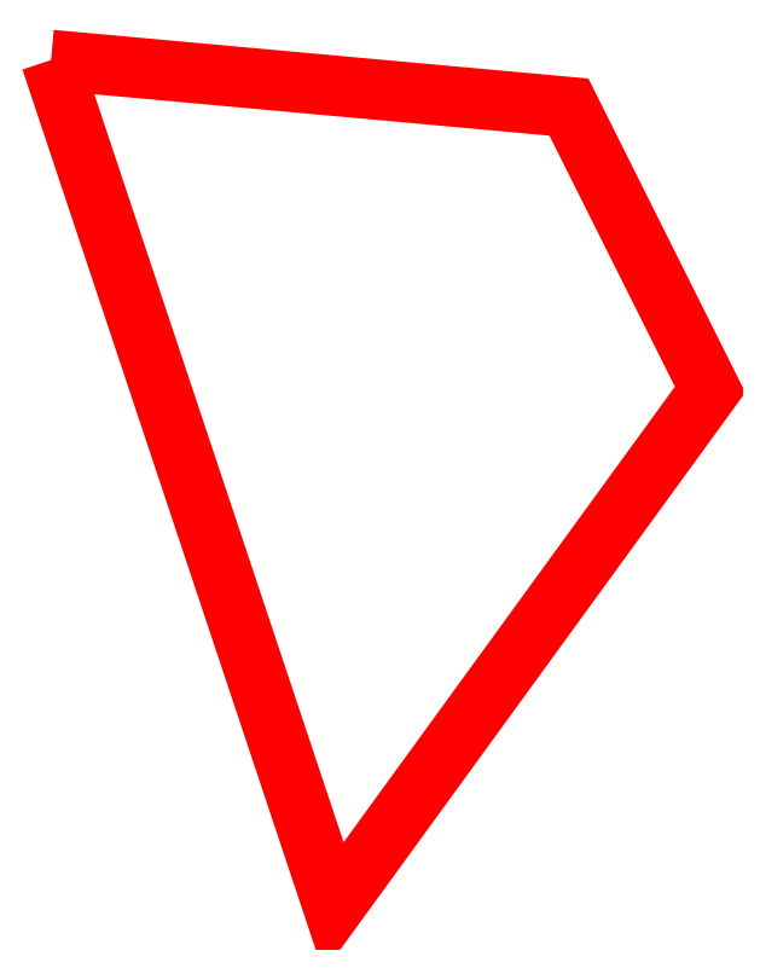
<metadata>
{"format":"dxf","ext":"dxf","renderer":"ezdxf+matplotlib","layout":"modelspace","background":"white","min_lineweight":24,"dpi":150}
</metadata>
<code>
0
SECTION
2
ENTITIES
0
3DFACE
8
Debris0
10
-5
20
7
30
0
11
6
21
6
31
0
12
9
22
-0
32
0
13
1
23
-11
33
0
0
ENDSEC
0
EOF

</code>
